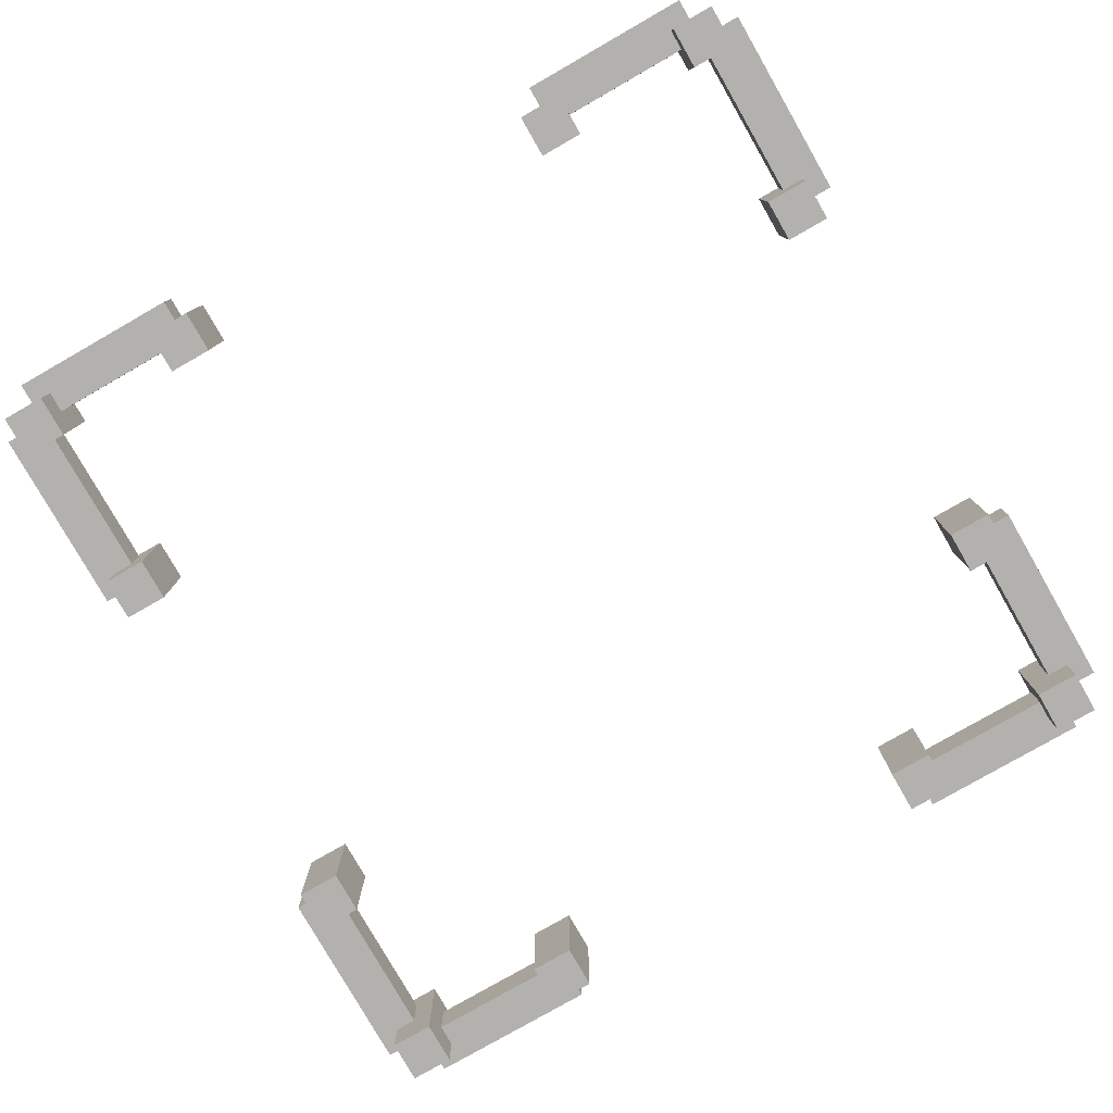
<metadata>
{"format":"obj","ext":"obj","renderer":"f3d","projection":"perspective","resolution":1024,"background":"white","views":[{"elev":-79.3,"azim":-150.2,"up":"+Y"}]}
</metadata>
<code>
o
v -2 -0.45 1.8
v -2 -0.45 0.9
v -2 -0.45 -0.9
v -2 -0.45 -1.8
v -2 -0.25 1.8
v -2 -0.25 0.9
v -2 -0.25 -0.9
v -2 -0.25 -1.8
v -1.9 -0.65 1.9
v -1.9 -0.65 1.7
v -1.9 -0.65 1
v -1.9 -0.65 0.8
v -1.9 -0.65 -0.8
v -1.9 -0.65 -1
v -1.9 -0.65 -1.7
v -1.9 -0.65 -1.9
v -1.9 -0.45 1.8
v -1.9 -0.45 1.7
v -1.9 -0.45 1
v -1.9 -0.45 0.9
v -1.9 -0.45 -0.9
v -1.9 -0.45 -1
v -1.9 -0.45 -1.7
v -1.9 -0.45 -1.8
v -1.9 -0.25 1.8
v -1.9 -0.25 1.7
v -1.9 -0.25 1
v -1.9 -0.25 0.9
v -1.9 -0.25 -0.9
v -1.9 -0.25 -1
v -1.9 -0.25 -1.7
v -1.9 -0.25 -1.8
v -1.9 -0.15 1.9
v -1.9 -0.15 1.7
v -1.9 -0.15 1
v -1.9 -0.15 0.8
v -1.9 -0.15 -0.8
v -1.9 -0.15 -1
v -1.9 -0.15 -1.7
v -1.9 -0.15 -1.9
v -1.8 -0.45 2
v -1.8 -0.45 1.9
v -1.8 -0.45 -1.9
v -1.8 -0.45 -2
v -1.8 -0.25 2
v -1.8 -0.25 1.9
v -1.8 -0.25 -1.9
v -1.8 -0.25 -2
v -1.1 -0.65 1.9
v -1.1 -0.65 1.7
v -1.1 -0.65 -1.7
v -1.1 -0.65 -1.9
v -1.1 -0.45 1.9
v -1.1 -0.45 1.8
v -1.1 -0.45 -1.8
v -1.1 -0.45 -1.9
v -1.1 -0.25 1.9
v -1.1 -0.25 1.8
v -1.1 -0.25 -1.8
v -1.1 -0.25 -1.9
v -1.1 -0.15 1.9
v -1.1 -0.15 1.7
v -1.1 -0.15 -1.7
v -1.1 -0.15 -1.9
v 0.9 -0.65 1.9
v 0.9 -0.65 1.7
v 0.9 -0.65 -1.7
v 0.9 -0.65 -1.9
v 0.9 -0.15 1.9
v 0.9 -0.15 1.7
v 0.9 -0.15 -1.7
v 0.9 -0.15 -1.9
v 1 -0.45 2
v 1 -0.45 1.9
v 1 -0.45 -1.9
v 1 -0.45 -2
v 1 -0.25 2
v 1 -0.25 1.9
v 1 -0.25 -1.9
v 1 -0.25 -2
v 1.7 -0.65 1.9
v 1.7 -0.65 1.7
v 1.7 -0.65 1
v 1.7 -0.65 0.8
v 1.7 -0.65 -0.8
v 1.7 -0.65 -1
v 1.7 -0.65 -1.7
v 1.7 -0.65 -1.9
v 1.7 -0.45 1.9
v 1.7 -0.45 1.8
v 1.7 -0.45 -1.8
v 1.7 -0.45 -1.9
v 1.7 -0.25 1.9
v 1.7 -0.25 1.8
v 1.7 -0.25 -1.8
v 1.7 -0.25 -1.9
v 1.7 -0.15 1.9
v 1.7 -0.15 1.7
v 1.7 -0.15 1
v 1.7 -0.15 0.8
v 1.7 -0.15 -0.8
v 1.7 -0.15 -1
v 1.7 -0.15 -1.7
v 1.7 -0.15 -1.9
v 1.8 -0.45 1.7
v 1.8 -0.45 1
v 1.8 -0.45 -1
v 1.8 -0.45 -1.7
v 1.8 -0.25 1.7
v 1.8 -0.25 1
v 1.8 -0.25 -1
v 1.8 -0.25 -1.7
v -1.8 -0.45 1.7
v -1.8 -0.45 1
v -1.8 -0.45 -1
v -1.8 -0.45 -1.7
v -1.8 -0.25 1.7
v -1.8 -0.25 1
v -1.8 -0.25 -1
v -1.8 -0.25 -1.7
v -1.7 -0.65 1.9
v -1.7 -0.65 1.7
v -1.7 -0.65 1
v -1.7 -0.65 0.8
v -1.7 -0.65 -0.8
v -1.7 -0.65 -1
v -1.7 -0.65 -1.7
v -1.7 -0.65 -1.9
v -1.7 -0.45 1.9
v -1.7 -0.45 1.8
v -1.7 -0.45 -1.8
v -1.7 -0.45 -1.9
v -1.7 -0.25 1.9
v -1.7 -0.25 1.8
v -1.7 -0.25 -1.8
v -1.7 -0.25 -1.9
v -1.7 -0.15 1.9
v -1.7 -0.15 1.7
v -1.7 -0.15 1
v -1.7 -0.15 0.8
v -1.7 -0.15 -0.8
v -1.7 -0.15 -1
v -1.7 -0.15 -1.7
v -1.7 -0.15 -1.9
v -1 -0.45 2
v -1 -0.45 1.9
v -1 -0.45 -1.9
v -1 -0.45 -2
v -1 -0.25 2
v -1 -0.25 1.9
v -1 -0.25 -1.9
v -1 -0.25 -2
v -0.9 -0.65 1.9
v -0.9 -0.65 1.7
v -0.9 -0.65 -1.7
v -0.9 -0.65 -1.9
v -0.9 -0.15 1.9
v -0.9 -0.15 1.7
v -0.9 -0.15 -1.7
v -0.9 -0.15 -1.9
v 1.1 -0.65 1.9
v 1.1 -0.65 1.7
v 1.1 -0.65 -1.7
v 1.1 -0.65 -1.9
v 1.1 -0.45 1.9
v 1.1 -0.45 1.8
v 1.1 -0.45 -1.8
v 1.1 -0.45 -1.9
v 1.1 -0.25 1.9
v 1.1 -0.25 1.8
v 1.1 -0.25 -1.8
v 1.1 -0.25 -1.9
v 1.1 -0.15 1.9
v 1.1 -0.15 1.7
v 1.1 -0.15 -1.7
v 1.1 -0.15 -1.9
v 1.8 -0.45 2
v 1.8 -0.45 1.9
v 1.8 -0.45 -1.9
v 1.8 -0.45 -2
v 1.8 -0.25 2
v 1.8 -0.25 1.9
v 1.8 -0.25 -1.9
v 1.8 -0.25 -2
v 1.9 -0.65 1.9
v 1.9 -0.65 1.7
v 1.9 -0.65 1
v 1.9 -0.65 0.8
v 1.9 -0.65 -0.8
v 1.9 -0.65 -1
v 1.9 -0.65 -1.7
v 1.9 -0.65 -1.9
v 1.9 -0.45 1.8
v 1.9 -0.45 1.7
v 1.9 -0.45 1
v 1.9 -0.45 0.9
v 1.9 -0.45 -0.9
v 1.9 -0.45 -1
v 1.9 -0.45 -1.7
v 1.9 -0.45 -1.8
v 1.9 -0.25 1.8
v 1.9 -0.25 1.7
v 1.9 -0.25 1
v 1.9 -0.25 0.9
v 1.9 -0.25 -0.9
v 1.9 -0.25 -1
v 1.9 -0.25 -1.7
v 1.9 -0.25 -1.8
v 1.9 -0.15 1.9
v 1.9 -0.15 1.7
v 1.9 -0.15 1
v 1.9 -0.15 0.8
v 1.9 -0.15 -0.8
v 1.9 -0.15 -1
v 1.9 -0.15 -1.7
v 1.9 -0.15 -1.9
v 2 -0.45 1.8
v 2 -0.45 0.9
v 2 -0.45 -0.9
v 2 -0.45 -1.8
v 2 -0.25 1.8
v 2 -0.25 0.9
v 2 -0.25 -0.9
v 2 -0.25 -1.8
v -1.8 -0.45 2
v -1.8 -0.25 2
v -1 -0.45 2
v -1 -0.25 2
v 1 -0.45 2
v 1 -0.25 2
v 1.8 -0.45 2
v 1.8 -0.25 2
v -1.9 -0.65 1.9
v -1.9 -0.15 1.9
v -1.8 -0.45 1.9
v -1.8 -0.25 1.9
v -1.7 -0.65 1.9
v -1.7 -0.45 1.9
v -1.7 -0.25 1.9
v -1.7 -0.15 1.9
v -1.1 -0.65 1.9
v -1.1 -0.45 1.9
v -1.1 -0.25 1.9
v -1.1 -0.15 1.9
v -1 -0.45 1.9
v -1 -0.25 1.9
v -0.9 -0.65 1.9
v -0.9 -0.15 1.9
v 0.9 -0.65 1.9
v 0.9 -0.15 1.9
v 1 -0.45 1.9
v 1 -0.25 1.9
v 1.1 -0.65 1.9
v 1.1 -0.45 1.9
v 1.1 -0.25 1.9
v 1.1 -0.15 1.9
v 1.7 -0.65 1.9
v 1.7 -0.45 1.9
v 1.7 -0.25 1.9
v 1.7 -0.15 1.9
v 1.8 -0.45 1.9
v 1.8 -0.25 1.9
v 1.9 -0.65 1.9
v 1.9 -0.15 1.9
v -2 -0.45 1.8
v -2 -0.25 1.8
v -1.9 -0.45 1.8
v -1.9 -0.25 1.8
v 1.9 -0.45 1.8
v 1.9 -0.25 1.8
v 2 -0.45 1.8
v 2 -0.25 1.8
v -1.9 -0.65 1
v -1.9 -0.45 1
v -1.9 -0.25 1
v -1.9 -0.15 1
v -1.8 -0.45 1
v -1.8 -0.25 1
v -1.7 -0.65 1
v -1.7 -0.15 1
v 1.7 -0.65 1
v 1.7 -0.15 1
v 1.8 -0.45 1
v 1.8 -0.25 1
v 1.9 -0.65 1
v 1.9 -0.45 1
v 1.9 -0.25 1
v 1.9 -0.15 1
v -1.9 -0.65 -0.8
v -1.9 -0.15 -0.8
v -1.7 -0.65 -0.8
v -1.7 -0.15 -0.8
v 1.7 -0.65 -0.8
v 1.7 -0.15 -0.8
v 1.9 -0.65 -0.8
v 1.9 -0.15 -0.8
v -2 -0.45 -0.9
v -2 -0.25 -0.9
v -1.9 -0.45 -0.9
v -1.9 -0.25 -0.9
v 1.9 -0.45 -0.9
v 1.9 -0.25 -0.9
v 2 -0.45 -0.9
v 2 -0.25 -0.9
v -1.9 -0.65 -1.7
v -1.9 -0.45 -1.7
v -1.9 -0.25 -1.7
v -1.9 -0.15 -1.7
v -1.8 -0.45 -1.7
v -1.8 -0.25 -1.7
v -1.7 -0.65 -1.7
v -1.7 -0.15 -1.7
v -1.1 -0.65 -1.7
v -1.1 -0.15 -1.7
v -0.9 -0.65 -1.7
v -0.9 -0.15 -1.7
v 0.9 -0.65 -1.7
v 0.9 -0.15 -1.7
v 1.1 -0.65 -1.7
v 1.1 -0.15 -1.7
v 1.7 -0.65 -1.7
v 1.7 -0.15 -1.7
v 1.8 -0.45 -1.7
v 1.8 -0.25 -1.7
v 1.9 -0.65 -1.7
v 1.9 -0.45 -1.7
v 1.9 -0.25 -1.7
v 1.9 -0.15 -1.7
v -1.7 -0.45 -1.8
v -1.7 -0.25 -1.8
v -1.1 -0.45 -1.8
v -1.1 -0.25 -1.8
v 1.1 -0.45 -1.8
v 1.1 -0.25 -1.8
v 1.7 -0.45 -1.8
v 1.7 -0.25 -1.8
v -1.7 -0.45 1.8
v -1.7 -0.25 1.8
v -1.1 -0.45 1.8
v -1.1 -0.25 1.8
v 1.1 -0.45 1.8
v 1.1 -0.25 1.8
v 1.7 -0.45 1.8
v 1.7 -0.25 1.8
v -1.9 -0.65 1.7
v -1.9 -0.45 1.7
v -1.9 -0.25 1.7
v -1.9 -0.15 1.7
v -1.8 -0.45 1.7
v -1.8 -0.25 1.7
v -1.7 -0.65 1.7
v -1.7 -0.15 1.7
v -1.1 -0.65 1.7
v -1.1 -0.15 1.7
v -0.9 -0.65 1.7
v -0.9 -0.15 1.7
v 0.9 -0.65 1.7
v 0.9 -0.15 1.7
v 1.1 -0.65 1.7
v 1.1 -0.15 1.7
v 1.7 -0.65 1.7
v 1.7 -0.15 1.7
v 1.8 -0.45 1.7
v 1.8 -0.25 1.7
v 1.9 -0.65 1.7
v 1.9 -0.45 1.7
v 1.9 -0.25 1.7
v 1.9 -0.15 1.7
v -2 -0.45 0.9
v -2 -0.25 0.9
v -1.9 -0.45 0.9
v -1.9 -0.25 0.9
v 1.9 -0.45 0.9
v 1.9 -0.25 0.9
v 2 -0.45 0.9
v 2 -0.25 0.9
v -1.9 -0.65 0.8
v -1.9 -0.15 0.8
v -1.7 -0.65 0.8
v -1.7 -0.15 0.8
v 1.7 -0.65 0.8
v 1.7 -0.15 0.8
v 1.9 -0.65 0.8
v 1.9 -0.15 0.8
v -1.9 -0.65 -1
v -1.9 -0.45 -1
v -1.9 -0.25 -1
v -1.9 -0.15 -1
v -1.8 -0.45 -1
v -1.8 -0.25 -1
v -1.7 -0.65 -1
v -1.7 -0.15 -1
v 1.7 -0.65 -1
v 1.7 -0.15 -1
v 1.8 -0.45 -1
v 1.8 -0.25 -1
v 1.9 -0.65 -1
v 1.9 -0.45 -1
v 1.9 -0.25 -1
v 1.9 -0.15 -1
v -2 -0.45 -1.8
v -2 -0.25 -1.8
v -1.9 -0.45 -1.8
v -1.9 -0.25 -1.8
v 1.9 -0.45 -1.8
v 1.9 -0.25 -1.8
v 2 -0.45 -1.8
v 2 -0.25 -1.8
v -1.9 -0.65 -1.9
v -1.9 -0.15 -1.9
v -1.8 -0.45 -1.9
v -1.8 -0.25 -1.9
v -1.7 -0.65 -1.9
v -1.7 -0.45 -1.9
v -1.7 -0.25 -1.9
v -1.7 -0.15 -1.9
v -1.1 -0.65 -1.9
v -1.1 -0.45 -1.9
v -1.1 -0.25 -1.9
v -1.1 -0.15 -1.9
v -1 -0.45 -1.9
v -1 -0.25 -1.9
v -0.9 -0.65 -1.9
v -0.9 -0.15 -1.9
v 0.9 -0.65 -1.9
v 0.9 -0.15 -1.9
v 1 -0.45 -1.9
v 1 -0.25 -1.9
v 1.1 -0.65 -1.9
v 1.1 -0.45 -1.9
v 1.1 -0.25 -1.9
v 1.1 -0.15 -1.9
v 1.7 -0.65 -1.9
v 1.7 -0.45 -1.9
v 1.7 -0.25 -1.9
v 1.7 -0.15 -1.9
v 1.8 -0.45 -1.9
v 1.8 -0.25 -1.9
v 1.9 -0.65 -1.9
v 1.9 -0.15 -1.9
v -1.8 -0.45 -2
v -1.8 -0.25 -2
v -1 -0.45 -2
v -1 -0.25 -2
v 1 -0.45 -2
v 1 -0.25 -2
v 1.8 -0.45 -2
v 1.8 -0.25 -2
v -1.9 -0.65 1.9
v -1.7 -0.65 1.9
v -1.1 -0.65 1.9
v -0.9 -0.65 1.9
v 0.9 -0.65 1.9
v 1.1 -0.65 1.9
v 1.7 -0.65 1.9
v 1.9 -0.65 1.9
v -1.9 -0.65 1.7
v -1.7 -0.65 1.7
v -1.1 -0.65 1.7
v -0.9 -0.65 1.7
v 0.9 -0.65 1.7
v 1.1 -0.65 1.7
v 1.7 -0.65 1.7
v 1.9 -0.65 1.7
v -1.9 -0.65 1
v -1.7 -0.65 1
v 1.7 -0.65 1
v 1.9 -0.65 1
v -1.9 -0.65 0.8
v -1.7 -0.65 0.8
v 1.7 -0.65 0.8
v 1.9 -0.65 0.8
v -1.9 -0.65 -0.8
v -1.7 -0.65 -0.8
v 1.7 -0.65 -0.8
v 1.9 -0.65 -0.8
v -1.9 -0.65 -1
v -1.7 -0.65 -1
v 1.7 -0.65 -1
v 1.9 -0.65 -1
v -1.9 -0.65 -1.7
v -1.7 -0.65 -1.7
v -1.1 -0.65 -1.7
v -0.9 -0.65 -1.7
v 0.9 -0.65 -1.7
v 1.1 -0.65 -1.7
v 1.7 -0.65 -1.7
v 1.9 -0.65 -1.7
v -1.9 -0.65 -1.9
v -1.7 -0.65 -1.9
v -1.1 -0.65 -1.9
v -0.9 -0.65 -1.9
v 0.9 -0.65 -1.9
v 1.1 -0.65 -1.9
v 1.7 -0.65 -1.9
v 1.9 -0.65 -1.9
v -1.8 -0.45 2
v -1 -0.45 2
v 1 -0.45 2
v 1.8 -0.45 2
v -1.8 -0.45 1.9
v -1.7 -0.45 1.9
v -1.1 -0.45 1.9
v -1 -0.45 1.9
v 1 -0.45 1.9
v 1.1 -0.45 1.9
v 1.7 -0.45 1.9
v 1.8 -0.45 1.9
v -2 -0.45 1.8
v -1.9 -0.45 1.8
v -1.7 -0.45 1.8
v -1.1 -0.45 1.8
v 1.1 -0.45 1.8
v 1.7 -0.45 1.8
v 1.9 -0.45 1.8
v 2 -0.45 1.8
v -1.9 -0.45 1.7
v -1.8 -0.45 1.7
v 1.8 -0.45 1.7
v 1.9 -0.45 1.7
v -1.9 -0.45 1
v -1.8 -0.45 1
v 1.8 -0.45 1
v 1.9 -0.45 1
v -2 -0.45 0.9
v -1.9 -0.45 0.9
v 1.9 -0.45 0.9
v 2 -0.45 0.9
v -2 -0.45 -0.9
v -1.9 -0.45 -0.9
v 1.9 -0.45 -0.9
v 2 -0.45 -0.9
v -1.9 -0.45 -1
v -1.8 -0.45 -1
v 1.8 -0.45 -1
v 1.9 -0.45 -1
v -1.9 -0.45 -1.7
v -1.8 -0.45 -1.7
v 1.8 -0.45 -1.7
v 1.9 -0.45 -1.7
v -2 -0.45 -1.8
v -1.9 -0.45 -1.8
v -1.7 -0.45 -1.8
v -1.1 -0.45 -1.8
v 1.1 -0.45 -1.8
v 1.7 -0.45 -1.8
v 1.9 -0.45 -1.8
v 2 -0.45 -1.8
v -1.8 -0.45 -1.9
v -1.7 -0.45 -1.9
v -1.1 -0.45 -1.9
v -1 -0.45 -1.9
v 1 -0.45 -1.9
v 1.1 -0.45 -1.9
v 1.7 -0.45 -1.9
v 1.8 -0.45 -1.9
v -1.8 -0.45 -2
v -1 -0.45 -2
v 1 -0.45 -2
v 1.8 -0.45 -2
v -1.8 -0.25 2
v -1 -0.25 2
v 1 -0.25 2
v 1.8 -0.25 2
v -1.8 -0.25 1.9
v -1.7 -0.25 1.9
v -1.1 -0.25 1.9
v -1 -0.25 1.9
v 1 -0.25 1.9
v 1.1 -0.25 1.9
v 1.7 -0.25 1.9
v 1.8 -0.25 1.9
v -2 -0.25 1.8
v -1.9 -0.25 1.8
v -1.7 -0.25 1.8
v -1.1 -0.25 1.8
v 1.1 -0.25 1.8
v 1.7 -0.25 1.8
v 1.9 -0.25 1.8
v 2 -0.25 1.8
v -1.9 -0.25 1.7
v -1.8 -0.25 1.7
v 1.8 -0.25 1.7
v 1.9 -0.25 1.7
v -1.9 -0.25 1
v -1.8 -0.25 1
v 1.8 -0.25 1
v 1.9 -0.25 1
v -2 -0.25 0.9
v -1.9 -0.25 0.9
v 1.9 -0.25 0.9
v 2 -0.25 0.9
v -2 -0.25 -0.9
v -1.9 -0.25 -0.9
v 1.9 -0.25 -0.9
v 2 -0.25 -0.9
v -1.9 -0.25 -1
v -1.8 -0.25 -1
v 1.8 -0.25 -1
v 1.9 -0.25 -1
v -1.9 -0.25 -1.7
v -1.8 -0.25 -1.7
v 1.8 -0.25 -1.7
v 1.9 -0.25 -1.7
v -2 -0.25 -1.8
v -1.9 -0.25 -1.8
v -1.7 -0.25 -1.8
v -1.1 -0.25 -1.8
v 1.1 -0.25 -1.8
v 1.7 -0.25 -1.8
v 1.9 -0.25 -1.8
v 2 -0.25 -1.8
v -1.8 -0.25 -1.9
v -1.7 -0.25 -1.9
v -1.1 -0.25 -1.9
v -1 -0.25 -1.9
v 1 -0.25 -1.9
v 1.1 -0.25 -1.9
v 1.7 -0.25 -1.9
v 1.8 -0.25 -1.9
v -1.8 -0.25 -2
v -1 -0.25 -2
v 1 -0.25 -2
v 1.8 -0.25 -2
v -1.9 -0.15 1.9
v -1.7 -0.15 1.9
v -1.1 -0.15 1.9
v -0.9 -0.15 1.9
v 0.9 -0.15 1.9
v 1.1 -0.15 1.9
v 1.7 -0.15 1.9
v 1.9 -0.15 1.9
v -1.9 -0.15 1.7
v -1.7 -0.15 1.7
v -1.1 -0.15 1.7
v -0.9 -0.15 1.7
v 0.9 -0.15 1.7
v 1.1 -0.15 1.7
v 1.7 -0.15 1.7
v 1.9 -0.15 1.7
v -1.9 -0.15 1
v -1.7 -0.15 1
v 1.7 -0.15 1
v 1.9 -0.15 1
v -1.9 -0.15 0.8
v -1.7 -0.15 0.8
v 1.7 -0.15 0.8
v 1.9 -0.15 0.8
v -1.9 -0.15 -0.8
v -1.7 -0.15 -0.8
v 1.7 -0.15 -0.8
v 1.9 -0.15 -0.8
v -1.9 -0.15 -1
v -1.7 -0.15 -1
v 1.7 -0.15 -1
v 1.9 -0.15 -1
v -1.9 -0.15 -1.7
v -1.7 -0.15 -1.7
v -1.1 -0.15 -1.7
v -0.9 -0.15 -1.7
v 0.9 -0.15 -1.7
v 1.1 -0.15 -1.7
v 1.7 -0.15 -1.7
v 1.9 -0.15 -1.7
v -1.9 -0.15 -1.9
v -1.7 -0.15 -1.9
v -1.1 -0.15 -1.9
v -0.9 -0.15 -1.9
v 0.9 -0.15 -1.9
v 1.1 -0.15 -1.9
v 1.7 -0.15 -1.9
v 1.9 -0.15 -1.9
f 5 2 1
f 6 2 5
f 7 4 3
f 8 4 7
f 17 10 9
f 18 10 17
f 19 12 11
f 20 12 19
f 21 14 13
f 22 14 21
f 23 16 15
f 24 16 23
f 25 17 9
f 28 12 20
f 29 21 13
f 32 16 24
f 33 26 25
f 33 25 9
f 34 26 33
f 35 28 27
f 36 12 28
f 36 28 35
f 37 30 29
f 37 29 13
f 38 30 37
f 39 32 31
f 40 16 32
f 40 32 39
f 45 42 41
f 46 42 45
f 47 44 43
f 48 44 47
f 53 50 49
f 54 50 53
f 55 52 51
f 56 52 55
f 58 50 54
f 59 55 51
f 61 58 57
f 62 50 58
f 62 58 61
f 63 60 59
f 63 59 51
f 64 60 63
f 69 66 65
f 70 66 69
f 71 68 67
f 72 68 71
f 77 74 73
f 78 74 77
f 79 76 75
f 80 76 79
f 89 82 81
f 90 82 89
f 91 88 87
f 92 88 91
f 94 82 90
f 95 91 87
f 97 94 93
f 98 82 94
f 98 94 97
f 99 84 83
f 100 84 99
f 101 86 85
f 102 86 101
f 103 96 95
f 103 95 87
f 104 96 103
f 109 106 105
f 110 106 109
f 111 108 107
f 112 108 111
f 113 114 117
f 117 114 118
f 115 116 119
f 119 116 120
f 121 122 129
f 129 122 130
f 127 128 131
f 131 128 132
f 130 122 134
f 127 131 135
f 133 134 137
f 134 122 138
f 137 134 138
f 123 124 139
f 139 124 140
f 125 126 141
f 141 126 142
f 135 136 143
f 127 135 143
f 143 136 144
f 145 146 149
f 149 146 150
f 147 148 151
f 151 148 152
f 153 154 157
f 157 154 158
f 155 156 159
f 159 156 160
f 161 162 165
f 165 162 166
f 163 164 167
f 167 164 168
f 166 162 170
f 163 167 171
f 169 170 173
f 170 162 174
f 173 170 174
f 171 172 175
f 163 171 175
f 175 172 176
f 177 178 181
f 181 178 182
f 179 180 183
f 183 180 184
f 185 186 193
f 193 186 194
f 187 188 195
f 195 188 196
f 189 190 197
f 197 190 198
f 191 192 199
f 199 192 200
f 185 193 201
f 196 188 204
f 189 197 205
f 200 192 208
f 201 202 209
f 185 201 209
f 209 202 210
f 203 204 211
f 204 188 212
f 211 204 212
f 205 206 213
f 189 205 213
f 213 206 214
f 207 208 215
f 208 192 216
f 215 208 216
f 217 218 221
f 221 218 222
f 219 220 223
f 223 220 224
f 227 226 225
f 228 226 227
f 231 230 229
f 232 230 231
f 235 234 233
f 236 234 235
f 237 235 233
f 238 235 237
f 239 234 236
f 240 234 239
f 245 242 241
f 246 244 243
f 247 245 241
f 247 246 245
f 248 244 246
f 248 246 247
f 251 250 249
f 252 250 251
f 253 251 249
f 254 251 253
f 255 250 252
f 256 250 255
f 261 258 257
f 262 260 259
f 263 261 257
f 263 262 261
f 264 260 262
f 264 262 263
f 267 266 265
f 268 266 267
f 271 270 269
f 272 270 271
f 277 274 273
f 278 276 275
f 279 277 273
f 279 278 277
f 280 276 278
f 280 278 279
f 283 282 281
f 284 282 283
f 285 283 281
f 286 283 285
f 287 282 284
f 288 282 287
f 291 290 289
f 292 290 291
f 295 294 293
f 296 294 295
f 299 298 297
f 300 298 299
f 303 302 301
f 304 302 303
f 309 306 305
f 310 308 307
f 311 309 305
f 311 310 309
f 312 308 310
f 312 310 311
f 315 314 313
f 316 314 315
f 319 318 317
f 320 318 319
f 323 322 321
f 324 322 323
f 325 323 321
f 326 323 325
f 327 322 324
f 328 322 327
f 331 330 329
f 332 330 331
f 335 334 333
f 336 334 335
f 337 338 339
f 339 338 340
f 341 342 343
f 343 342 344
f 345 346 349
f 347 348 350
f 345 349 351
f 349 350 351
f 350 348 352
f 351 350 352
f 353 354 355
f 355 354 356
f 357 358 359
f 359 358 360
f 361 362 363
f 363 362 364
f 361 363 365
f 365 363 366
f 364 362 367
f 367 362 368
f 369 370 371
f 371 370 372
f 373 374 375
f 375 374 376
f 377 378 379
f 379 378 380
f 381 382 383
f 383 382 384
f 385 386 389
f 387 388 390
f 385 389 391
f 389 390 391
f 390 388 392
f 391 390 392
f 393 394 395
f 395 394 396
f 393 395 397
f 397 395 398
f 396 394 399
f 399 394 400
f 401 402 403
f 403 402 404
f 405 406 407
f 407 406 408
f 409 410 411
f 411 410 412
f 409 411 413
f 413 411 414
f 412 410 415
f 415 410 416
f 417 418 421
f 419 420 422
f 417 421 423
f 421 422 423
f 422 420 424
f 423 422 424
f 425 426 427
f 427 426 428
f 425 427 429
f 429 427 430
f 428 426 431
f 431 426 432
f 433 434 437
f 435 436 438
f 433 437 439
f 437 438 439
f 438 436 440
f 439 438 440
f 441 442 443
f 443 442 444
f 445 446 447
f 447 446 448
f 457 450 449
f 458 450 457
f 459 452 451
f 460 452 459
f 461 454 453
f 462 454 461
f 463 456 455
f 464 456 463
f 469 466 465
f 470 466 469
f 471 468 467
f 472 468 471
f 477 474 473
f 478 474 477
f 479 476 475
f 480 476 479
f 489 482 481
f 490 482 489
f 491 484 483
f 492 484 491
f 493 486 485
f 494 486 493
f 495 488 487
f 496 488 495
f 501 498 497
f 502 498 501
f 503 498 502
f 504 498 503
f 505 500 499
f 506 500 505
f 507 500 506
f 508 500 507
f 511 503 502
f 512 503 511
f 513 507 506
f 514 507 513
f 517 510 509
f 520 516 515
f 521 518 517
f 521 517 509
f 522 518 521
f 523 520 519
f 524 516 520
f 524 520 523
f 525 521 509
f 526 521 525
f 527 516 524
f 528 516 527
f 533 530 529
f 536 532 531
f 537 534 533
f 537 533 529
f 538 534 537
f 539 536 535
f 540 532 536
f 540 536 539
f 541 537 529
f 542 537 541
f 547 532 540
f 548 532 547
f 550 544 543
f 551 544 550
f 554 546 545
f 555 546 554
f 557 552 551
f 557 550 549
f 557 551 550
f 558 552 557
f 559 556 555
f 559 555 554
f 559 554 553
f 560 556 559
f 561 562 565
f 565 562 566
f 566 562 567
f 567 562 568
f 563 564 569
f 569 564 570
f 570 564 571
f 571 564 572
f 566 567 575
f 575 567 576
f 570 571 577
f 577 571 578
f 573 574 581
f 579 580 584
f 581 582 585
f 573 581 585
f 585 582 586
f 583 584 587
f 584 580 588
f 587 584 588
f 573 585 589
f 589 585 590
f 588 580 591
f 591 580 592
f 593 594 597
f 595 596 600
f 597 598 601
f 593 597 601
f 601 598 602
f 599 600 603
f 600 596 604
f 603 600 604
f 593 601 605
f 605 601 606
f 604 596 611
f 611 596 612
f 607 608 614
f 614 608 615
f 609 610 618
f 618 610 619
f 615 616 621
f 613 614 621
f 614 615 621
f 621 616 622
f 619 620 623
f 618 619 623
f 617 618 623
f 623 620 624
f 625 626 633
f 633 626 634
f 627 628 635
f 635 628 636
f 629 630 637
f 637 630 638
f 631 632 639
f 639 632 640
f 641 642 645
f 645 642 646
f 643 644 647
f 647 644 648
f 649 650 653
f 653 650 654
f 651 652 655
f 655 652 656
f 657 658 665
f 665 658 666
f 659 660 667
f 667 660 668
f 661 662 669
f 669 662 670
f 663 664 671
f 671 664 672

</code>
